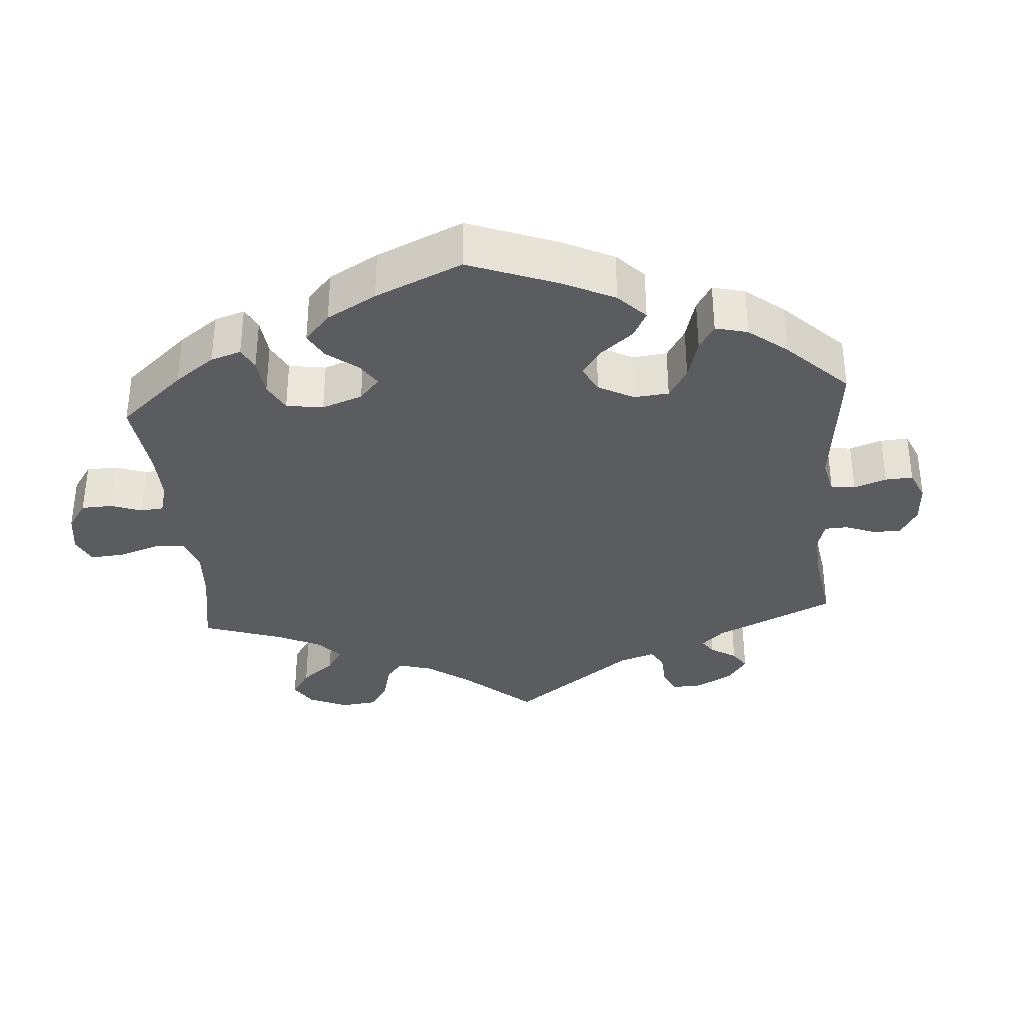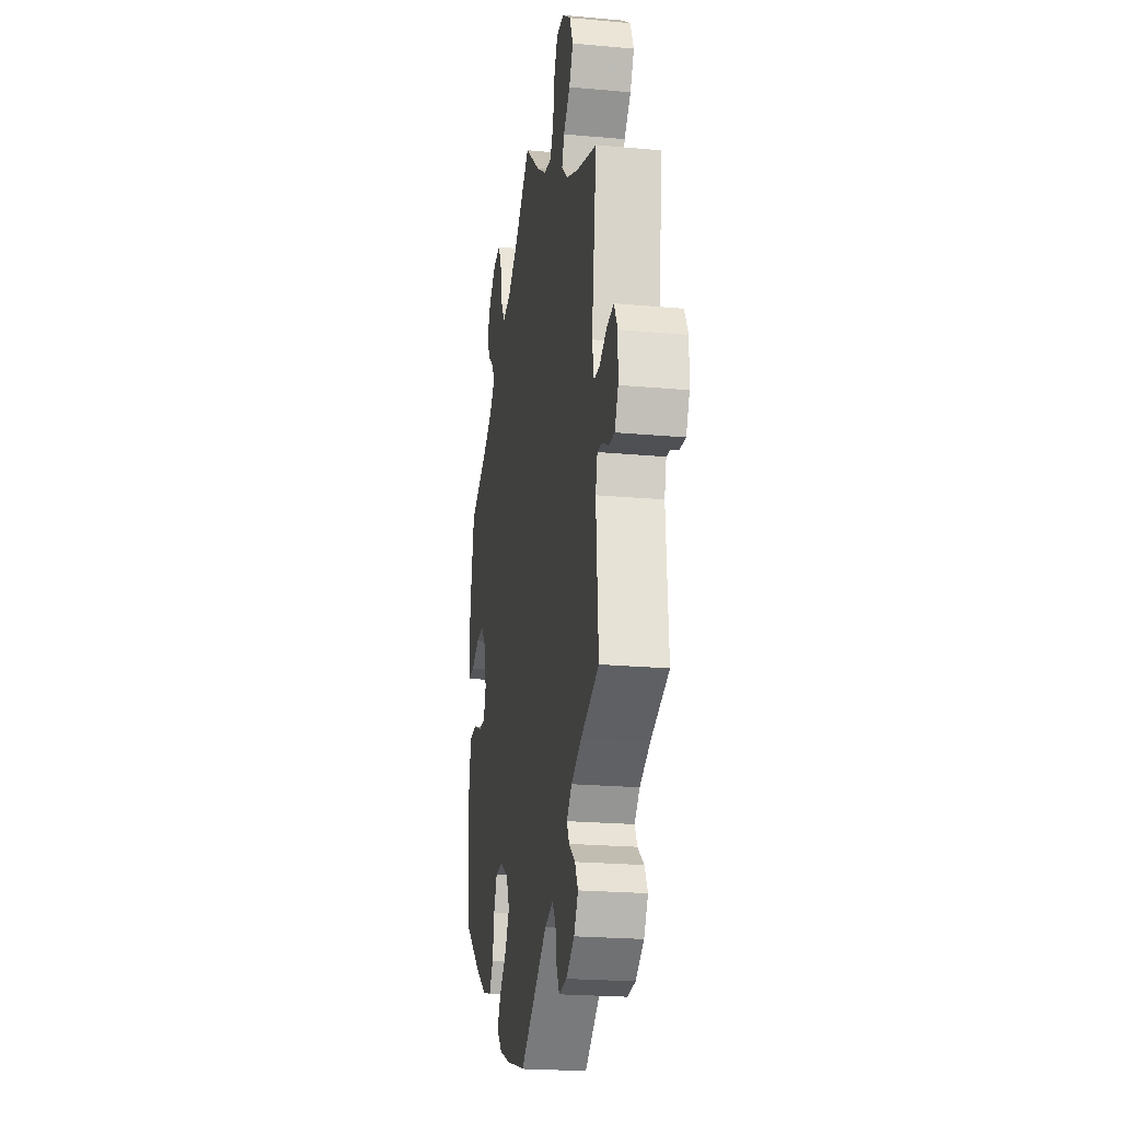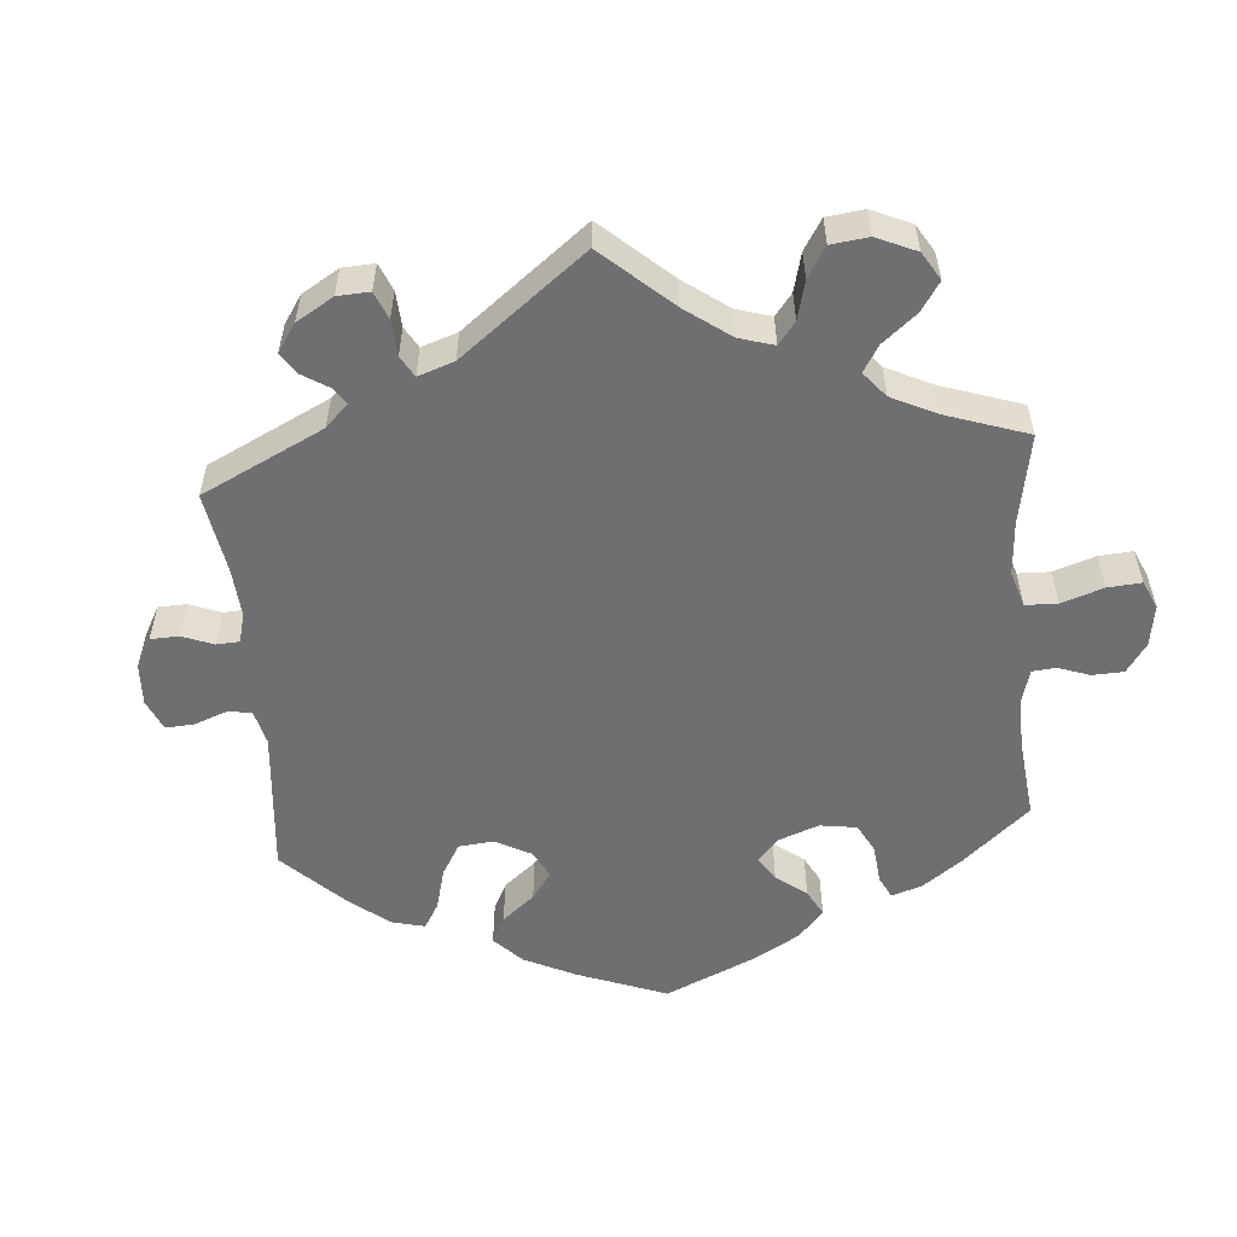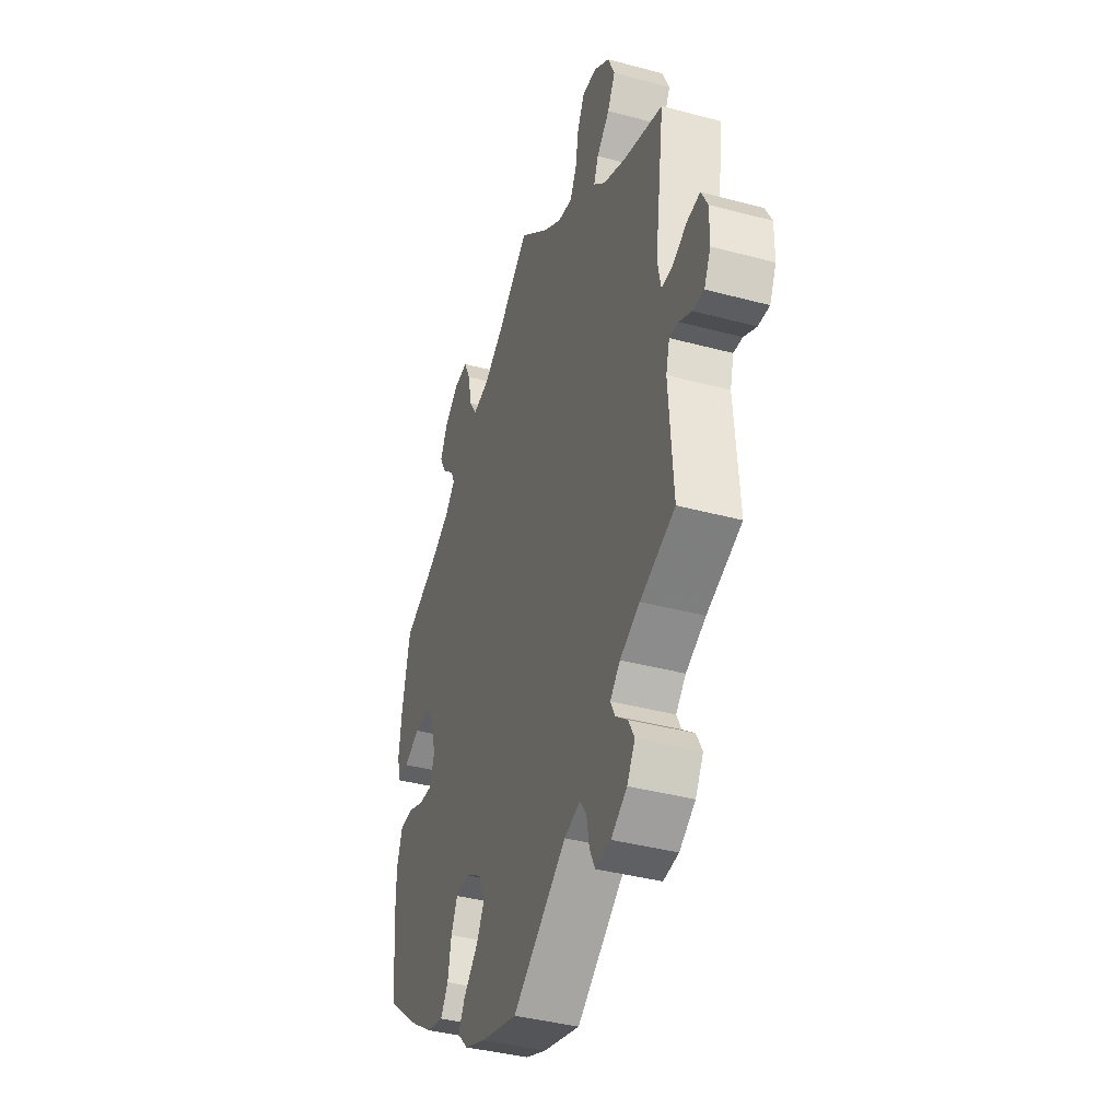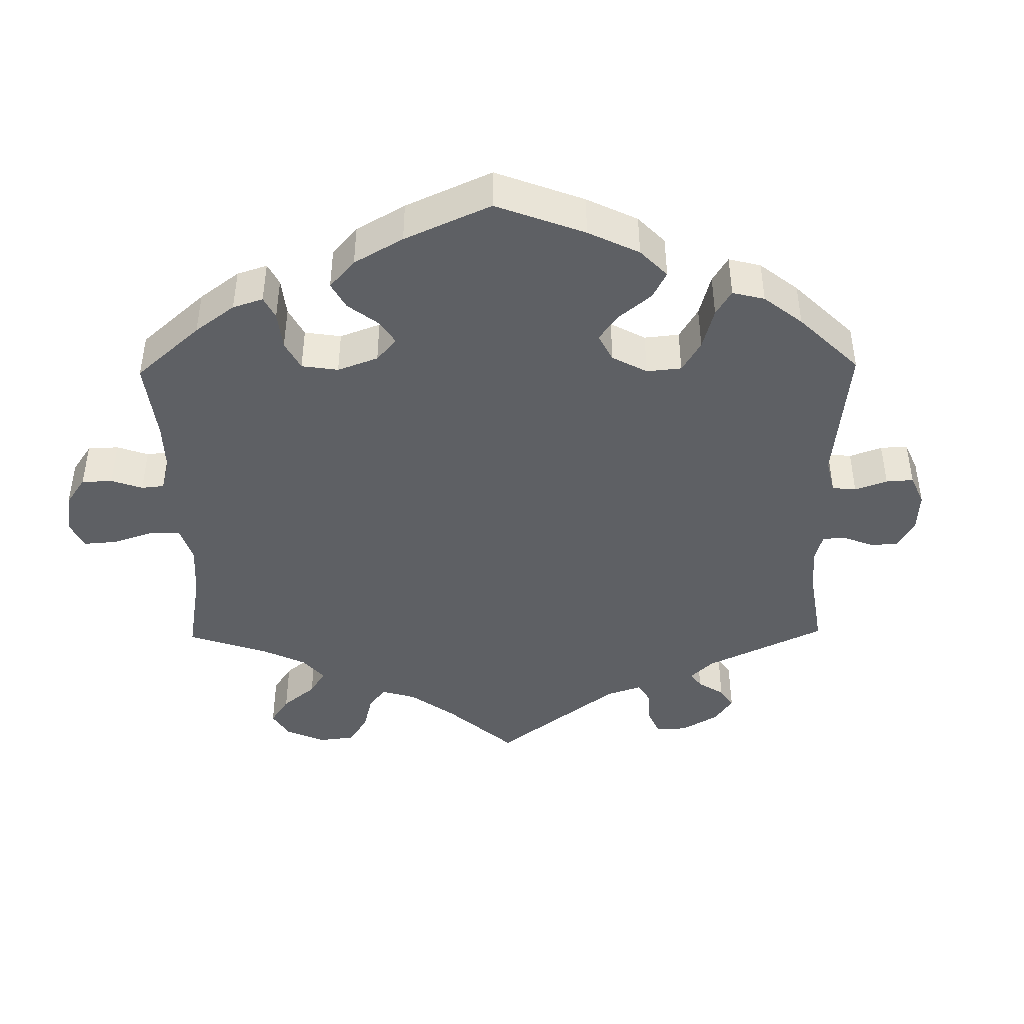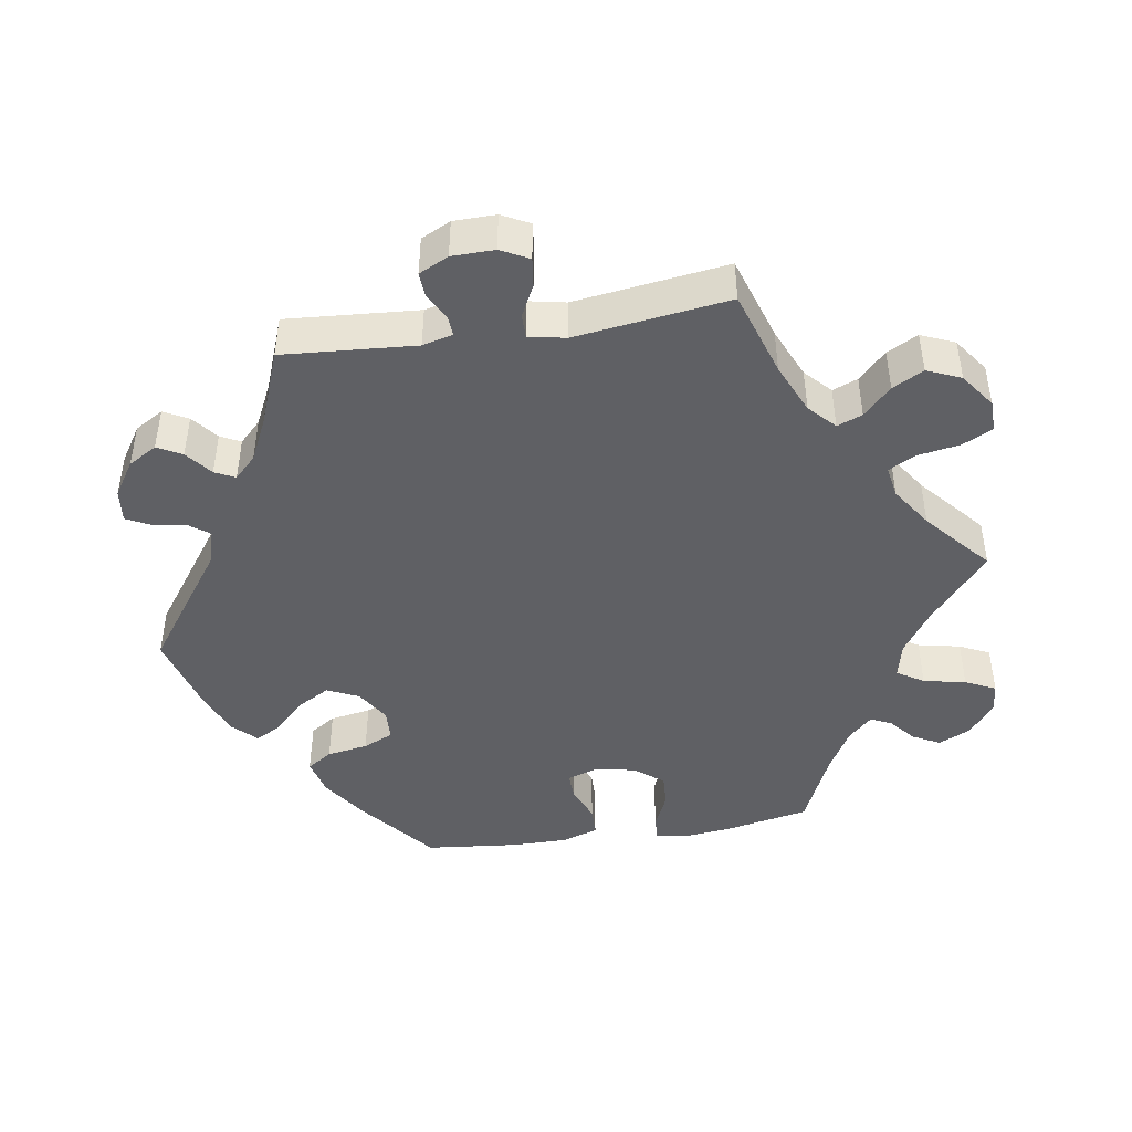
<metadata>
{"format":"obj","ext":"obj","renderer":"f3d","projection":"perspective","resolution":1024,"background":"white","views":[{"elev":-33.9,"azim":124.4,"up":"+Y"},{"elev":-22.3,"azim":-99.0,"up":"+Z"},{"elev":-54.7,"azim":-55.1,"up":"+Y"},{"elev":-39.3,"azim":-108.5,"up":"+Z"},{"elev":-43.1,"azim":120.9,"up":"+Y"},{"elev":-44.9,"azim":-81.2,"up":"+Y"}]}
</metadata>
<code>
v 0.524 0.07 0.172
v 0.532 0.07 0.104
v 0.523 0.07 0.061
v 0.489 0.07 0.063
v 0.44 0.07 0.085
v 0.395 0.07 0.087
v 0.363 0.07 0.047
v 0.353 0.07 -0.012
v 0.367 0.07 -0.052
v 0.406 0.07 -0.05
v 0.455 0.07 -0.03
v 0.496 0.07 -0.031
v 0.513 0.07 -0.081
v 0.513 0.07 -0.159
v 0.5 0.07 -0.289
v 0.398 0.07 -0.372
v 0.333 0.07 -0.416
v 0.281 0.07 -0.429
v 0.258 0.07 -0.394
v 0.248 0.07 -0.337
v 0.229 0.07 -0.295
v 0.186 0.07 -0.293
v 0.139 0.07 -0.322
v 0.119 0.07 -0.366
v 0.144 0.07 -0.41
v 0.187 0.07 -0.453
v 0.207 0.07 -0.489
v 0.175 0.07 -0.522
v 0.112 0.07 -0.547
v 0 0.07 -0.578
v -0.163 0.07 -0.461
v -0.211 0.07 -0.447
v -0.231 0.07 -0.474
v -0.239 0.07 -0.521
v -0.256 0.07 -0.555
v -0.302 0.07 -0.55
v -0.35 0.07 -0.519
v -0.374 0.07 -0.479
v -0.356 0.07 -0.445
v -0.32 0.07 -0.416
v -0.306 0.07 -0.388
v -0.336 0.07 -0.358
v -0.396 0.07 -0.329
v -0.501 0.07 -0.289
v -0.488 0.07 -0.105
v -0.499 0.07 -0.063
v -0.526 0.07 -0.065
v -0.564 0.07 -0.085
v -0.598 0.07 -0.087
v -0.618 0.07 -0.046
v -0.619 0.07 0.013
v -0.599 0.07 0.052
v -0.559 0.07 0.047
v -0.515 0.07 0.025
v -0.482 0.07 0.025
v -0.472 0.07 0.076
v -0.501 0.07 0.289
v -0.382 0.07 0.328
v -0.312 0.07 0.359
v -0.276 0.07 0.393
v -0.29 0.07 0.428
v -0.329 0.07 0.466
v -0.352 0.07 0.509
v -0.332 0.07 0.556
v -0.284 0.07 0.591
v -0.24 0.07 0.592
v -0.219 0.07 0.55
v -0.209 0.07 0.491
v -0.189 0.07 0.454
v -0.145 0.07 0.462
v -0.089 0.07 0.5
v 0 0.07 0.578
v 0.096 0.07 0.497
v 0.157 0.07 0.456
v 0.207 0.07 0.445
v 0.23 0.07 0.482
v 0.242 0.07 0.541
v 0.262 0.07 0.583
v 0.304 0.07 0.579
v 0.349 0.07 0.543
v 0.37 0.07 0.499
v 0.35 0.07 0.461
v 0.315 0.07 0.431
v 0.302 0.07 0.402
v 0.334 0.07 0.369
v 0.395 0.07 0.335
v 0.5 0.07 0.289
v 0.524 0 0.172
v 0.532 0 0.104
v 0.523 0 0.061
v 0.489 0 0.063
v 0.44 0 0.085
v 0.395 0 0.087
v 0.363 0 0.047
v 0.353 0 -0.012
v 0.367 0 -0.052
v 0.406 0 -0.05
v 0.455 0 -0.03
v 0.496 0 -0.031
v 0.513 0 -0.081
v 0.513 0 -0.159
v 0.5 0 -0.289
v 0.398 0 -0.372
v 0.333 0 -0.416
v 0.281 0 -0.429
v 0.258 0 -0.394
v 0.248 0 -0.337
v 0.229 0 -0.295
v 0.186 0 -0.293
v 0.139 0 -0.322
v 0.119 0 -0.366
v 0.144 0 -0.41
v 0.187 0 -0.453
v 0.207 0 -0.489
v 0.175 0 -0.522
v 0.112 0 -0.547
v 0 0 -0.578
v -0.163 0 -0.461
v -0.211 0 -0.447
v -0.231 0 -0.474
v -0.239 0 -0.521
v -0.256 0 -0.555
v -0.302 0 -0.55
v -0.35 0 -0.519
v -0.374 0 -0.479
v -0.356 0 -0.445
v -0.32 0 -0.416
v -0.306 0 -0.388
v -0.336 0 -0.358
v -0.396 0 -0.329
v -0.501 0 -0.289
v -0.488 0 -0.105
v -0.499 0 -0.063
v -0.526 0 -0.065
v -0.564 0 -0.085
v -0.598 0 -0.087
v -0.618 0 -0.046
v -0.619 0 0.013
v -0.599 0 0.052
v -0.559 0 0.047
v -0.515 0 0.025
v -0.482 0 0.025
v -0.472 0 0.076
v -0.501 0 0.289
v -0.382 0 0.328
v -0.312 0 0.359
v -0.276 0 0.393
v -0.29 0 0.428
v -0.329 0 0.466
v -0.352 0 0.509
v -0.332 0 0.556
v -0.284 0 0.591
v -0.24 0 0.592
v -0.219 0 0.55
v -0.209 0 0.491
v -0.189 0 0.454
v -0.145 0 0.462
v -0.089 0 0.5
v 0 0 0.578
v 0.096 0 0.497
v 0.157 0 0.456
v 0.207 0 0.445
v 0.23 0 0.482
v 0.242 0 0.541
v 0.262 0 0.583
v 0.304 0 0.579
v 0.349 0 0.543
v 0.37 0 0.499
v 0.35 0 0.461
v 0.315 0 0.431
v 0.302 0 0.402
v 0.334 0 0.369
v 0.395 0 0.335
v 0.5 0 0.289
f 86 87 1 2
f 85 86 2 3
f 84 85 3 4
f 80 81 82 83
f 80 83 84
f 79 80 84
f 76 77 78 79
f 75 76 79 84
f 74 75 84 4
f 71 72 73
f 70 71 73 74
f 69 70 74 4
f 65 66 67 68
f 65 68 69
f 64 65 69
f 61 62 63 64
f 60 61 64 69
f 59 60 69
f 56 57 58
f 55 56 58 59
f 51 52 53 54
f 51 54 55
f 50 51 55
f 47 48 49 50
f 46 47 50 55
f 45 46 55 59
f 43 44 45 59
f 37 38 39 40
f 37 40 41
f 36 37 41
f 33 34 35 36
f 32 33 36 41
f 31 32 41 42
f 29 30 31
f 28 29 31 42
f 25 26 27 28
f 24 25 28 42
f 17 18 19 20
f 17 20 21
f 16 17 21
f 15 16 21
f 14 15 21 22
f 10 11 12 13
f 9 10 13 14
f 69 4 5
f 69 5 6
f 59 69 6 7
f 43 59 7 8
f 23 24 42 43
f 22 23 43 8
f 9 14 22
f 8 9 22
f 89 88 174 173
f 90 89 173 172
f 91 90 172 171
f 170 169 168 167
f 171 170 167
f 171 167 166
f 166 165 164 163
f 171 166 163 162
f 91 171 162 161
f 160 159 158
f 161 160 158 157
f 91 161 157 156
f 155 154 153 152
f 156 155 152
f 156 152 151
f 151 150 149 148
f 156 151 148 147
f 156 147 146
f 145 144 143
f 146 145 143 142
f 141 140 139 138
f 142 141 138
f 142 138 137
f 137 136 135 134
f 142 137 134 133
f 146 142 133 132
f 146 132 131 130
f 127 126 125 124
f 128 127 124
f 128 124 123
f 123 122 121 120
f 128 123 120 119
f 129 128 119 118
f 118 117 116
f 129 118 116 115
f 115 114 113 112
f 129 115 112 111
f 107 106 105 104
f 108 107 104
f 108 104 103
f 108 103 102
f 109 108 102 101
f 100 99 98 97
f 101 100 97 96
f 92 91 156
f 93 92 156
f 94 93 156 146
f 95 94 146 130
f 130 129 111 110
f 95 130 110 109
f 109 101 96
f 109 96 95
f 1 88 89 2
f 2 89 90 3
f 3 90 91 4
f 4 91 92 5
f 5 92 93 6
f 6 93 94 7
f 7 94 95 8
f 8 95 96 9
f 9 96 97 10
f 10 97 98 11
f 11 98 99 12
f 12 99 100 13
f 13 100 101 14
f 14 101 102 15
f 15 102 103 16
f 16 103 104 17
f 17 104 105 18
f 18 105 106 19
f 19 106 107 20
f 20 107 108 21
f 21 108 109 22
f 22 109 110 23
f 23 110 111 24
f 24 111 112 25
f 25 112 113 26
f 26 113 114 27
f 27 114 115 28
f 28 115 116 29
f 29 116 117 30
f 30 117 118 31
f 31 118 119 32
f 32 119 120 33
f 33 120 121 34
f 34 121 122 35
f 35 122 123 36
f 36 123 124 37
f 37 124 125 38
f 38 125 126 39
f 39 126 127 40
f 40 127 128 41
f 41 128 129 42
f 42 129 130 43
f 43 130 131 44
f 44 131 132 45
f 45 132 133 46
f 46 133 134 47
f 47 134 135 48
f 48 135 136 49
f 49 136 137 50
f 50 137 138 51
f 51 138 139 52
f 52 139 140 53
f 53 140 141 54
f 54 141 142 55
f 55 142 143 56
f 56 143 144 57
f 57 144 145 58
f 58 145 146 59
f 59 146 147 60
f 60 147 148 61
f 61 148 149 62
f 62 149 150 63
f 63 150 151 64
f 64 151 152 65
f 65 152 153 66
f 66 153 154 67
f 67 154 155 68
f 68 155 156 69
f 69 156 157 70
f 70 157 158 71
f 71 158 159 72
f 72 159 160 73
f 73 160 161 74
f 74 161 162 75
f 75 162 163 76
f 76 163 164 77
f 77 164 165 78
f 78 165 166 79
f 79 166 167 80
f 80 167 168 81
f 81 168 169 82
f 82 169 170 83
f 83 170 171 84
f 84 171 172 85
f 85 172 173 86
f 86 173 174 87
f 87 174 88 1

</code>
